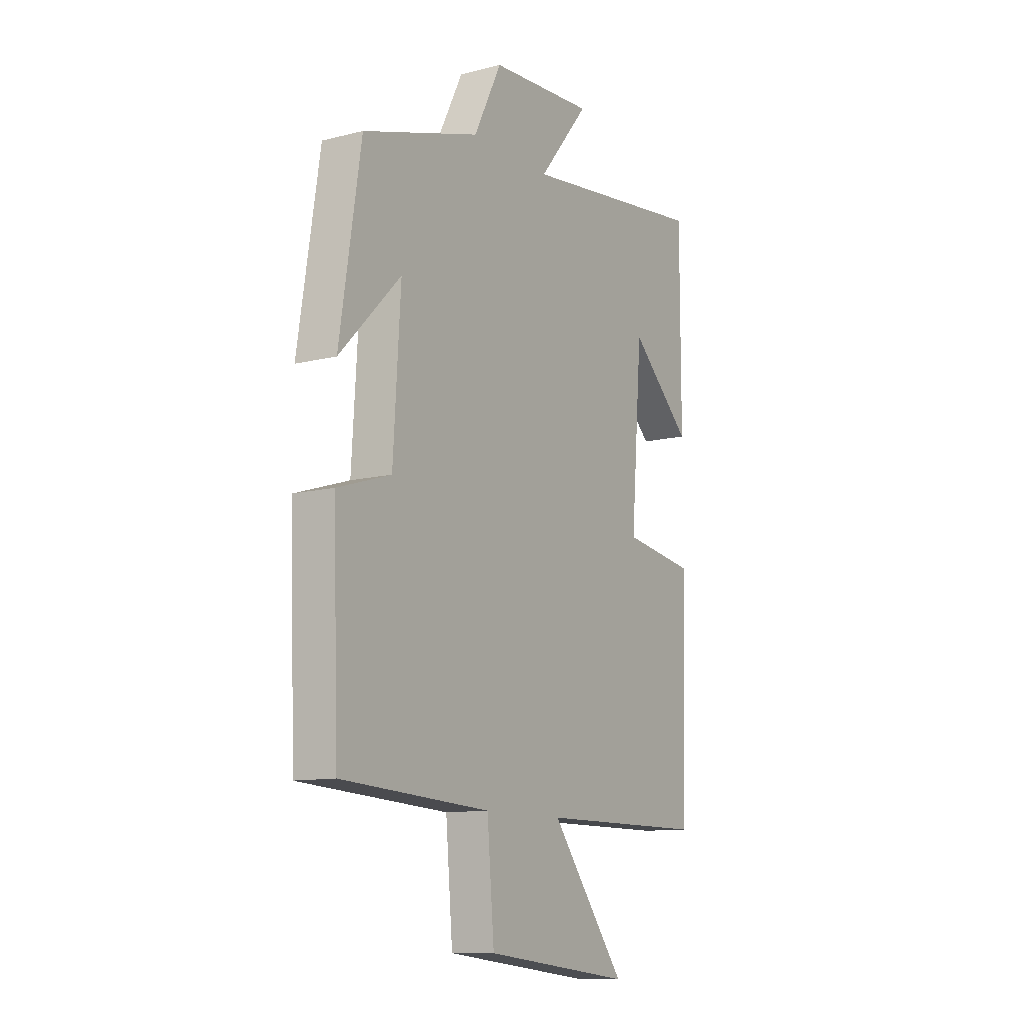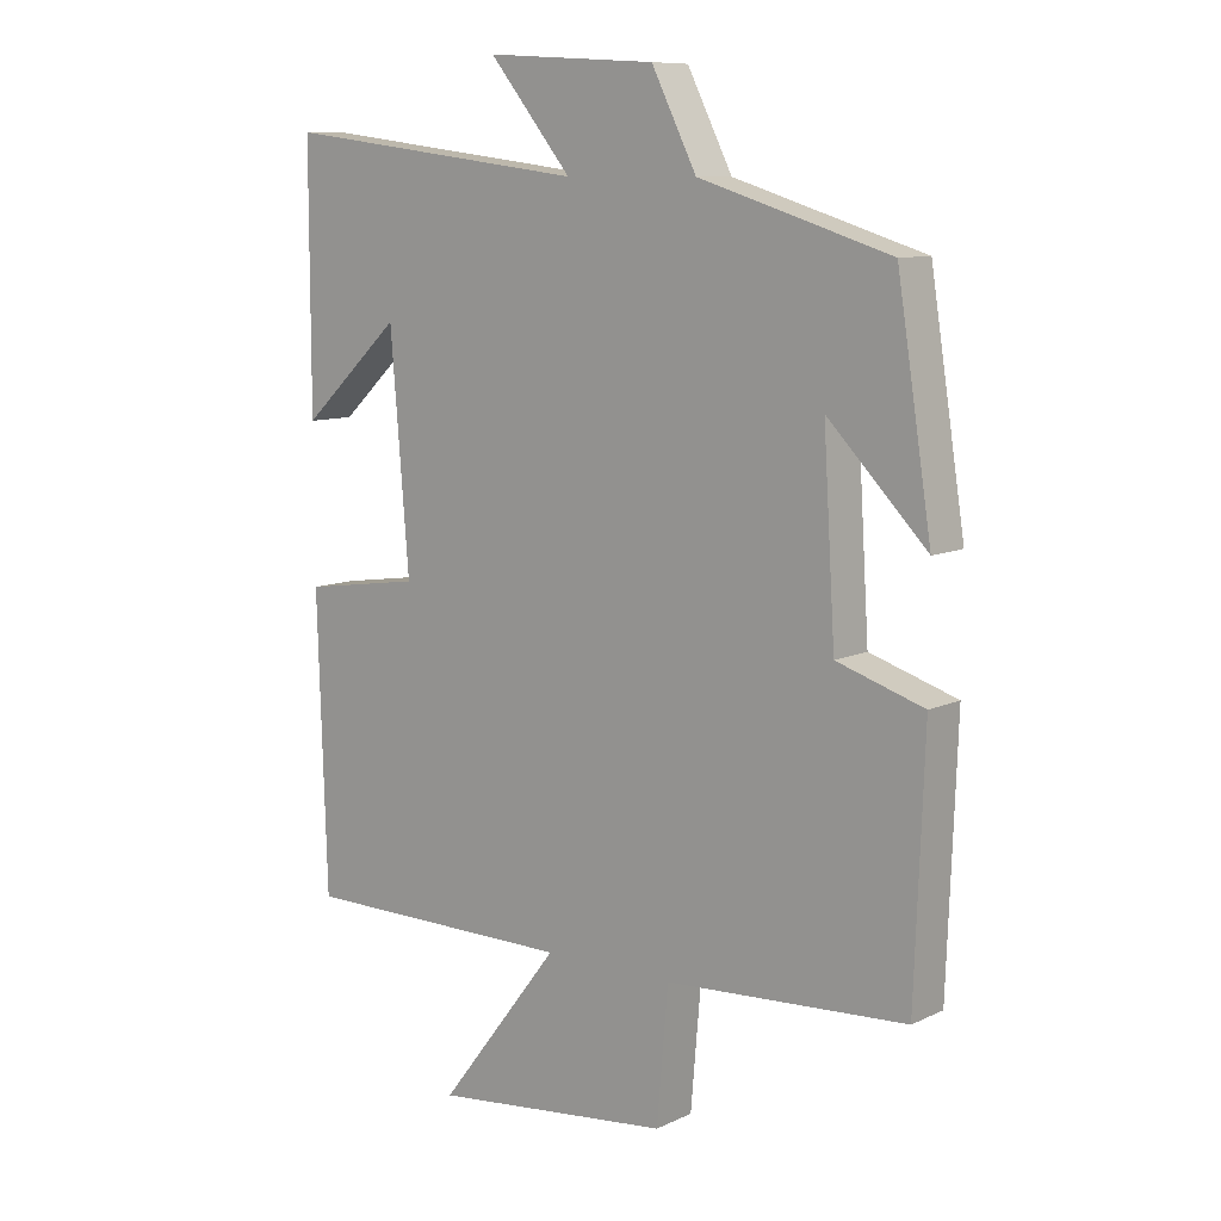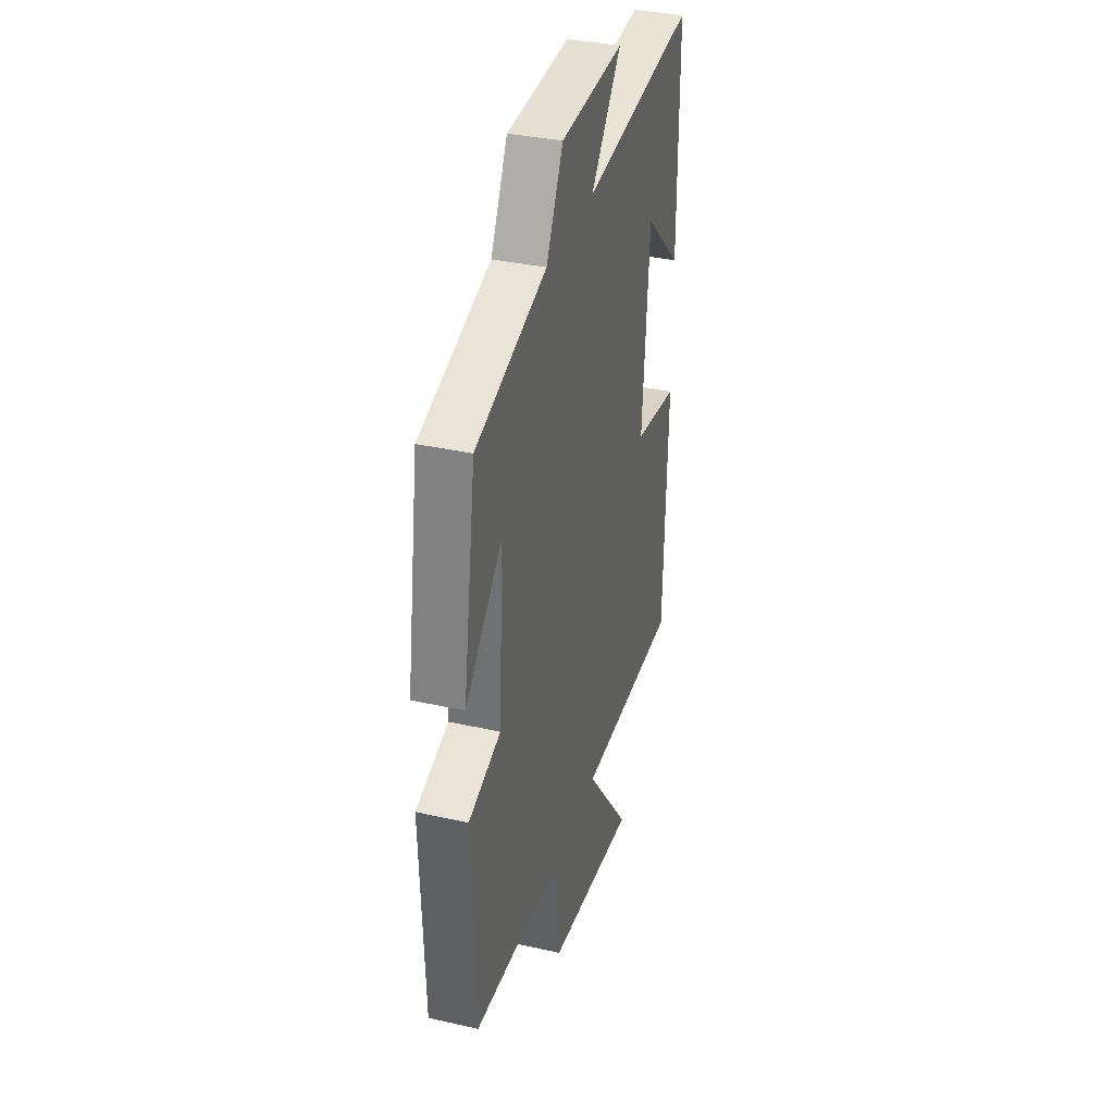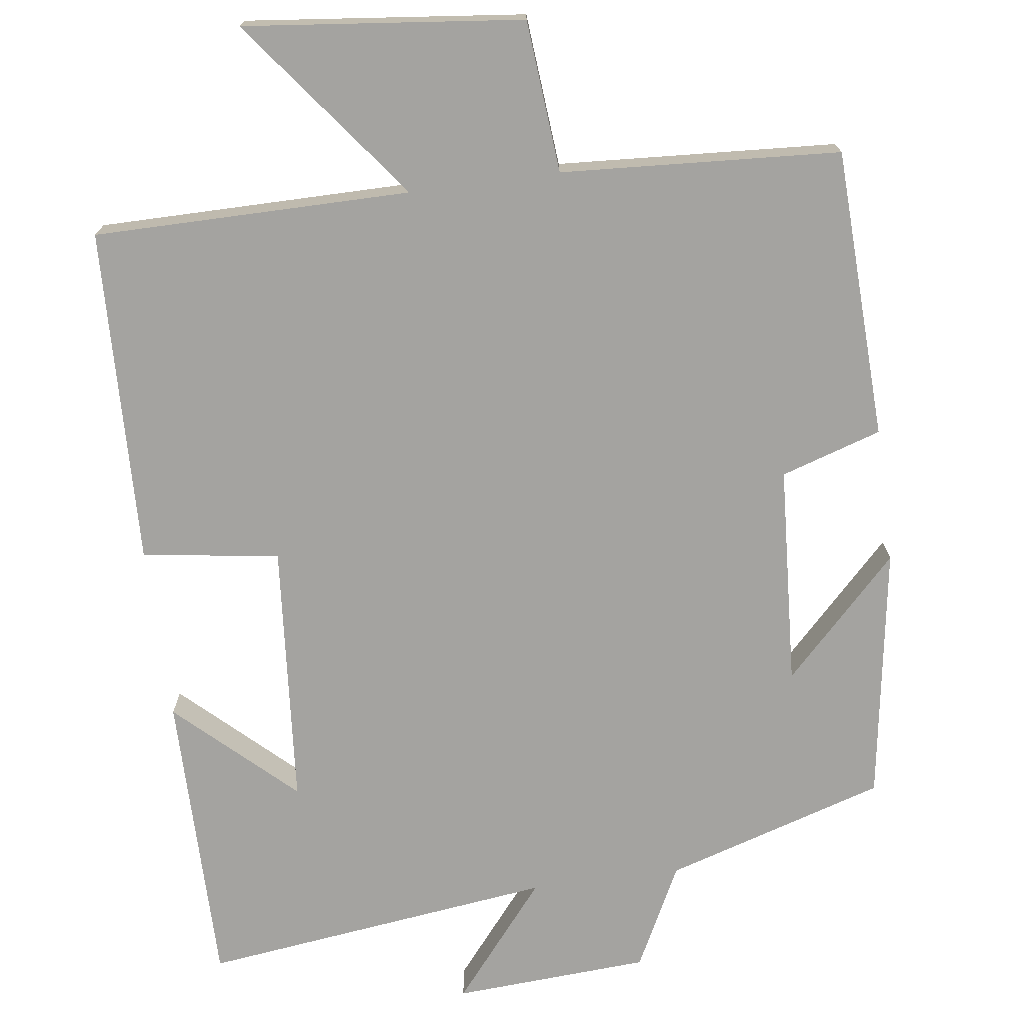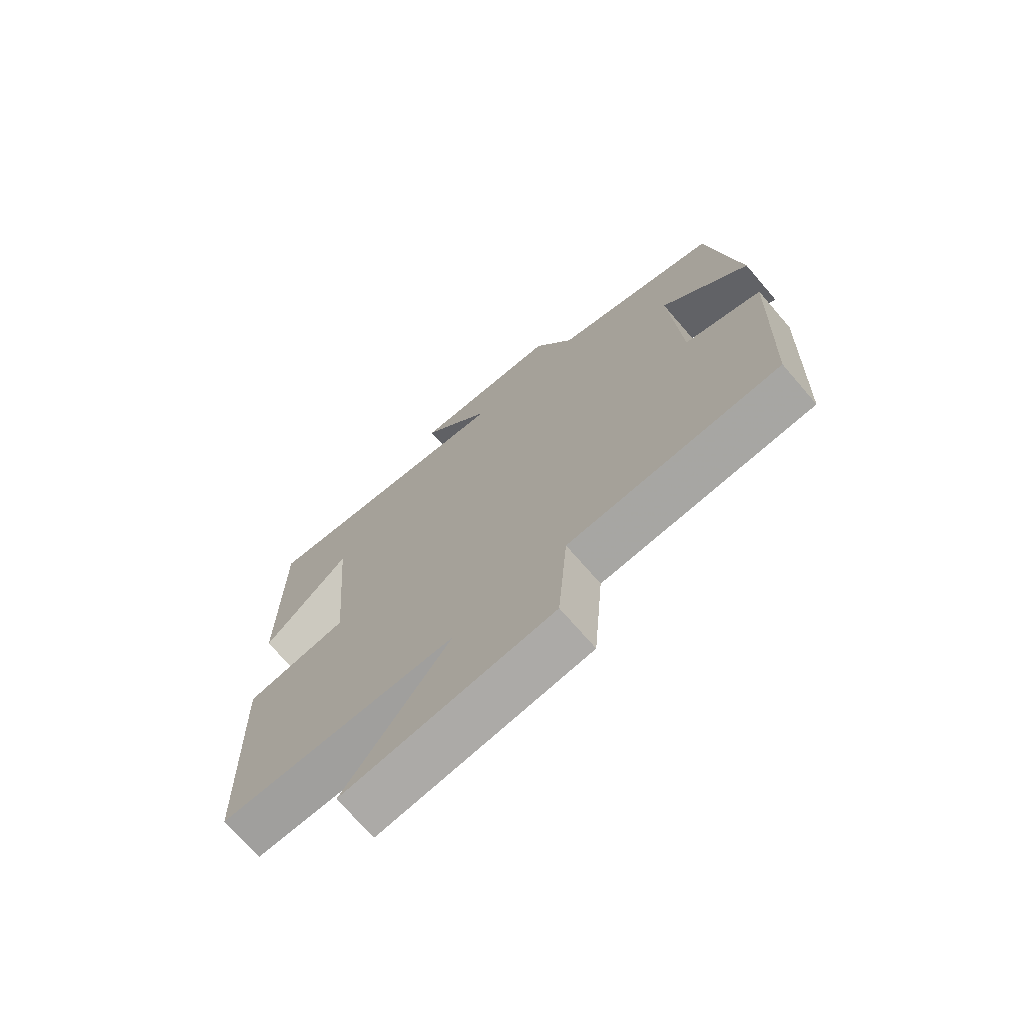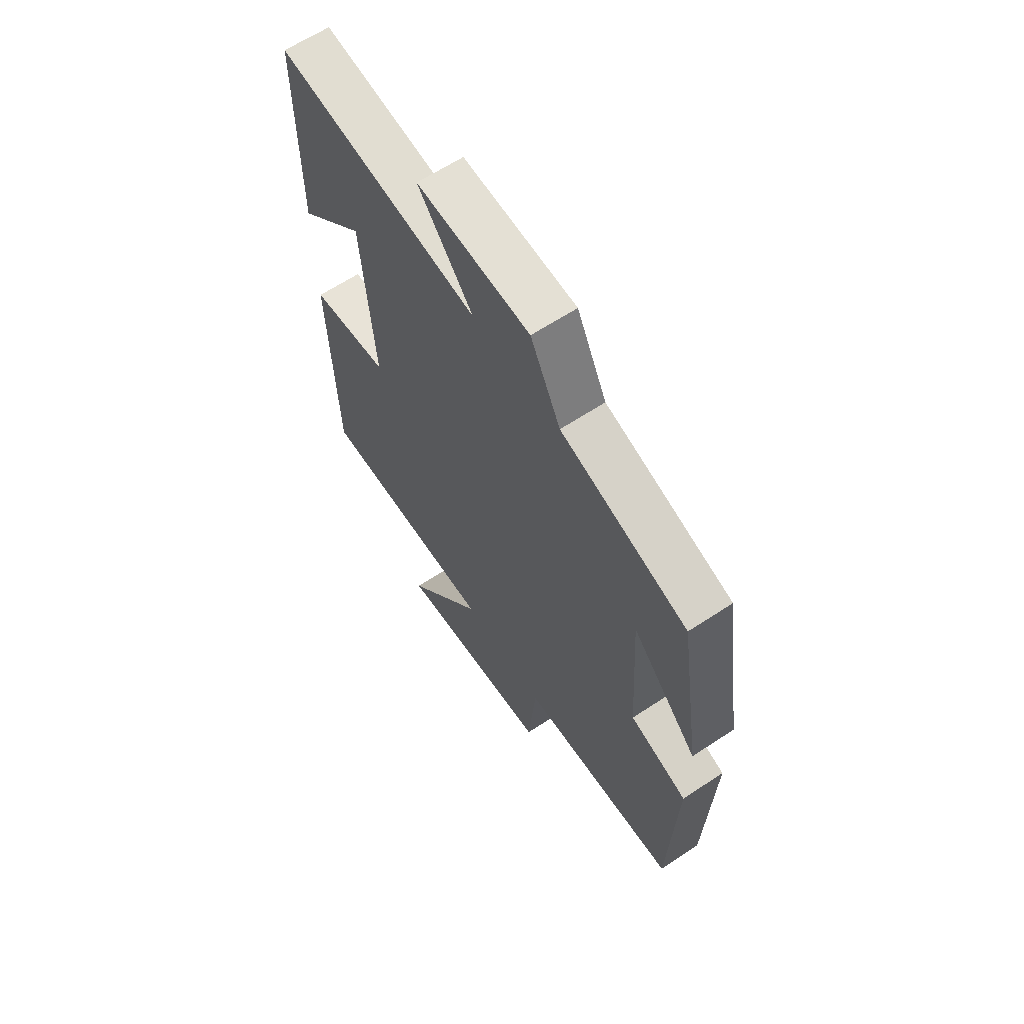
<metadata>
{"format":"obj","ext":"obj","renderer":"f3d","projection":"perspective","resolution":1024,"background":"white","views":[{"elev":-11.3,"azim":-58.4,"up":"+Z"},{"elev":9.6,"azim":-140.3,"up":"+Z"},{"elev":35.3,"azim":-73.4,"up":"+Z"},{"elev":-73.0,"azim":-172.4,"up":"+Y"},{"elev":-71.5,"azim":-139.2,"up":"+Z"},{"elev":63.6,"azim":-123.7,"up":"+Z"}]}
</metadata>
<code>
v -0.486 0.07 -0.478
v -0.5 0.07 -0.1
v -0.369 0.07 -0.058
v -0.351 0.07 0.23
v -0.5 0.07 0.078
v -0.448 0.07 0.411
v -0.161 0.07 0.5
v -0.093 0.07 0.635
v 0.163 0.07 0.651
v 0.039 0.07 0.5
v 0.5 0.07 0.558
v 0.5 0.07 0.17
v 0.349 0.07 0.31
v 0.321 0.07 -0.034
v 0.5 0.07 -0.06
v 0.486 0.07 -0.499
v 0.073 0.07 -0.5
v 0.256 0.07 -0.738
v -0.106 0.07 -0.698
v -0.123 0.07 -0.5
v -0.486 0 -0.478
v -0.5 0 -0.1
v -0.369 0 -0.058
v -0.351 0 0.23
v -0.5 0 0.078
v -0.448 0 0.411
v -0.161 0 0.5
v -0.093 0 0.635
v 0.163 0 0.651
v 0.039 0 0.5
v 0.5 0 0.558
v 0.5 0 0.17
v 0.349 0 0.31
v 0.321 0 -0.034
v 0.5 0 -0.06
v 0.486 0 -0.499
v 0.073 0 -0.5
v 0.256 0 -0.738
v -0.106 0 -0.698
v -0.123 0 -0.5
f 17 18 19 20
f 14 15 16 17
f 13 14 17 20
f 11 12 13
f 10 11 13
f 10 13 20 1
f 7 8 9 10
f 4 5 6 7
f 3 4 7 10
f 1 2 3
f 1 3 10
f 40 39 38 37
f 37 36 35 34
f 40 37 34 33
f 33 32 31
f 33 31 30
f 21 40 33 30
f 30 29 28 27
f 27 26 25 24
f 30 27 24 23
f 23 22 21
f 30 23 21
f 1 21 22 2
f 2 22 23 3
f 3 23 24 4
f 4 24 25 5
f 5 25 26 6
f 6 26 27 7
f 7 27 28 8
f 8 28 29 9
f 9 29 30 10
f 10 30 31 11
f 11 31 32 12
f 12 32 33 13
f 13 33 34 14
f 14 34 35 15
f 15 35 36 16
f 16 36 37 17
f 17 37 38 18
f 18 38 39 19
f 19 39 40 20
f 20 40 21 1

</code>
